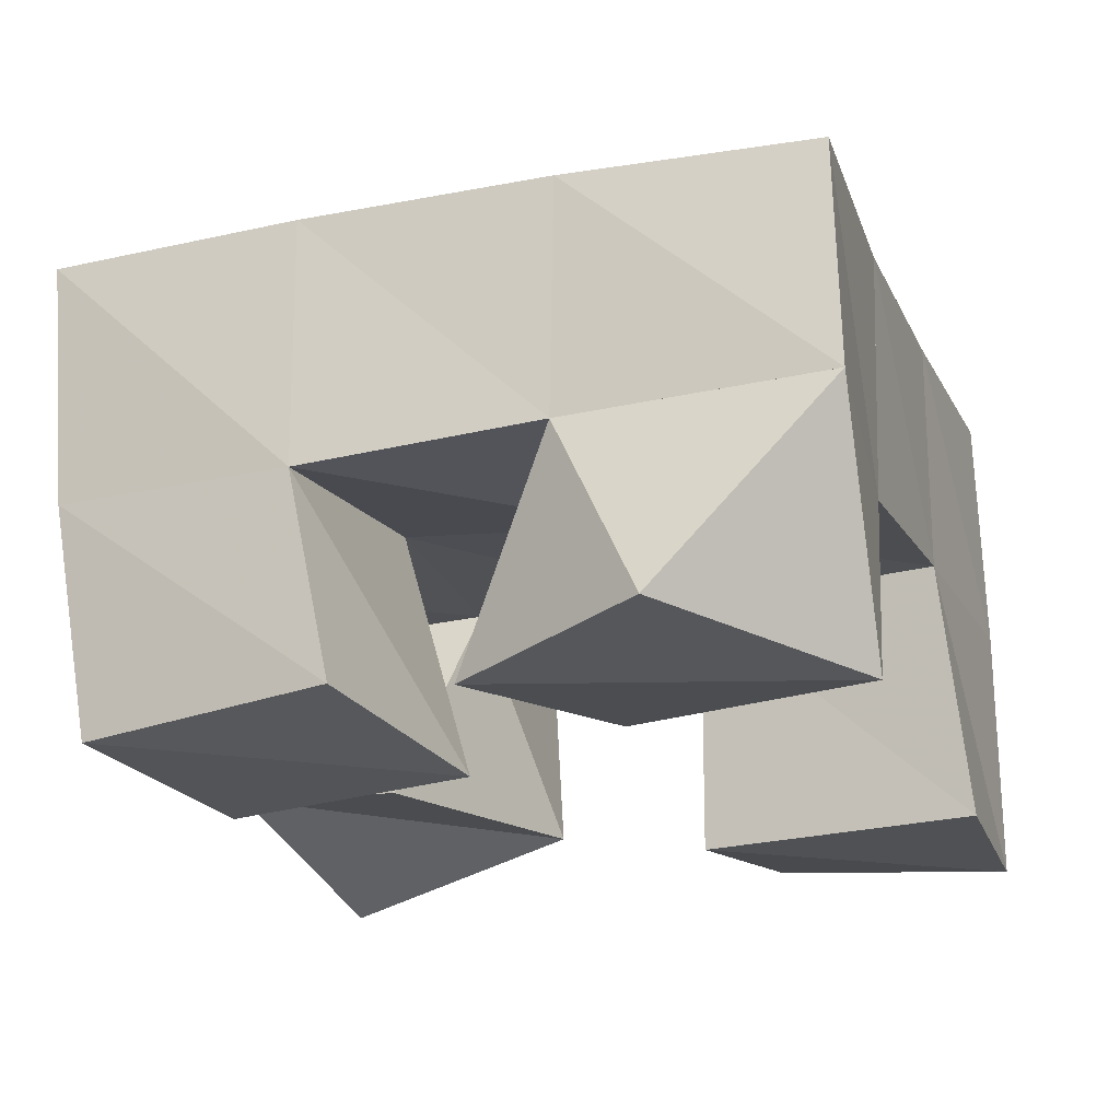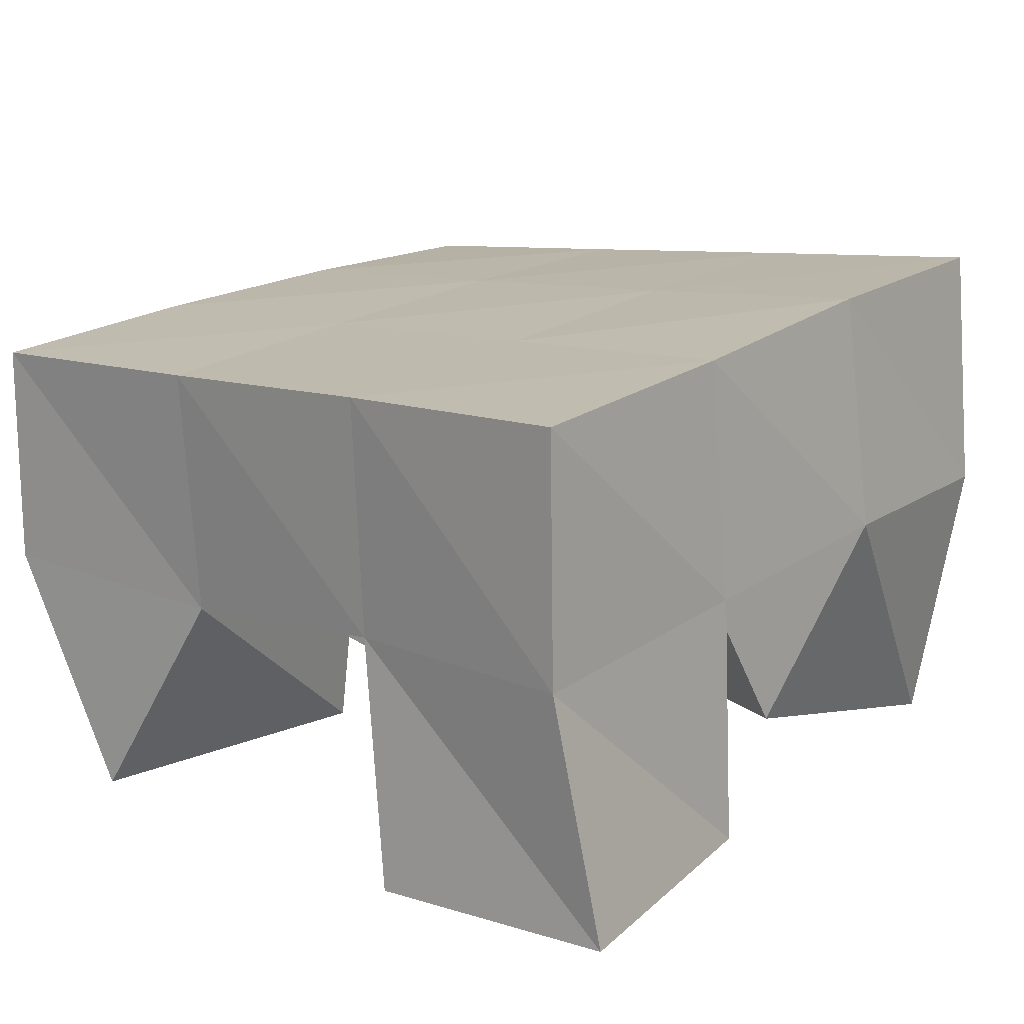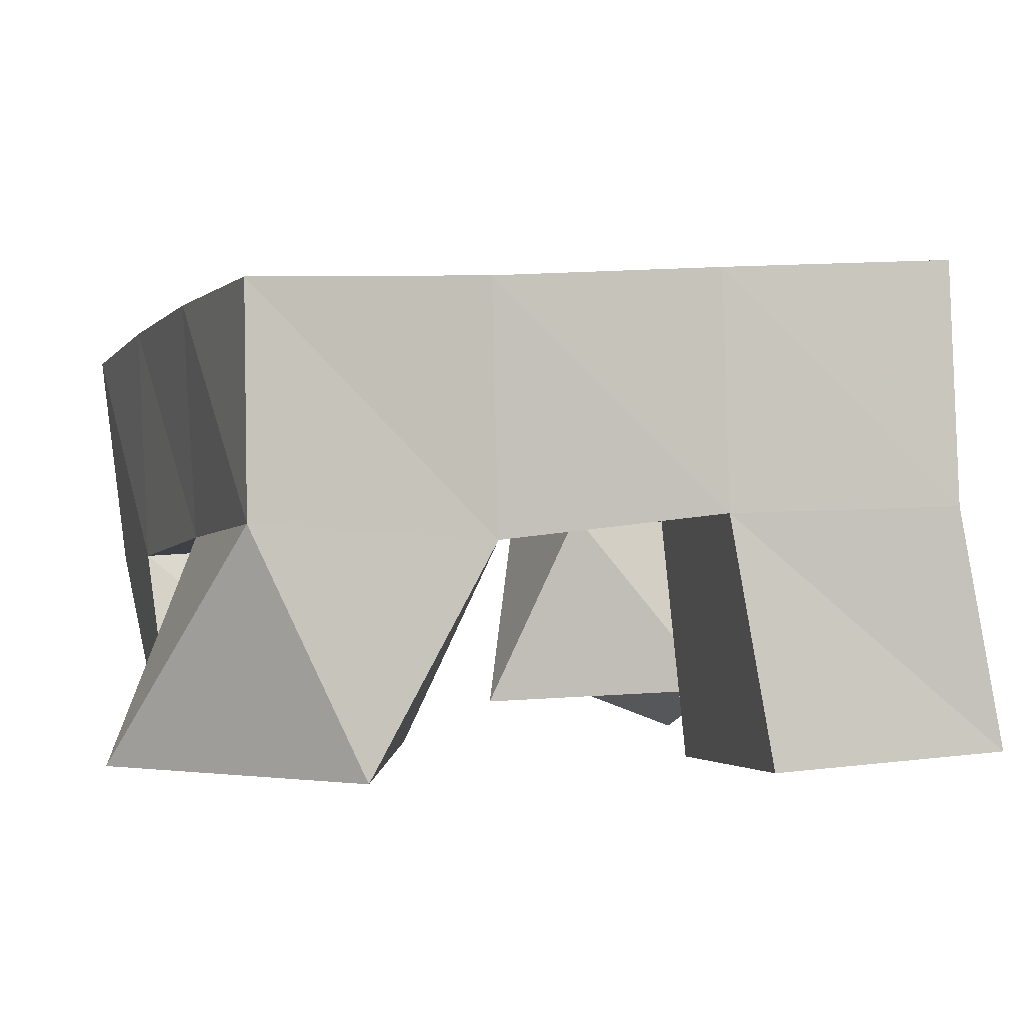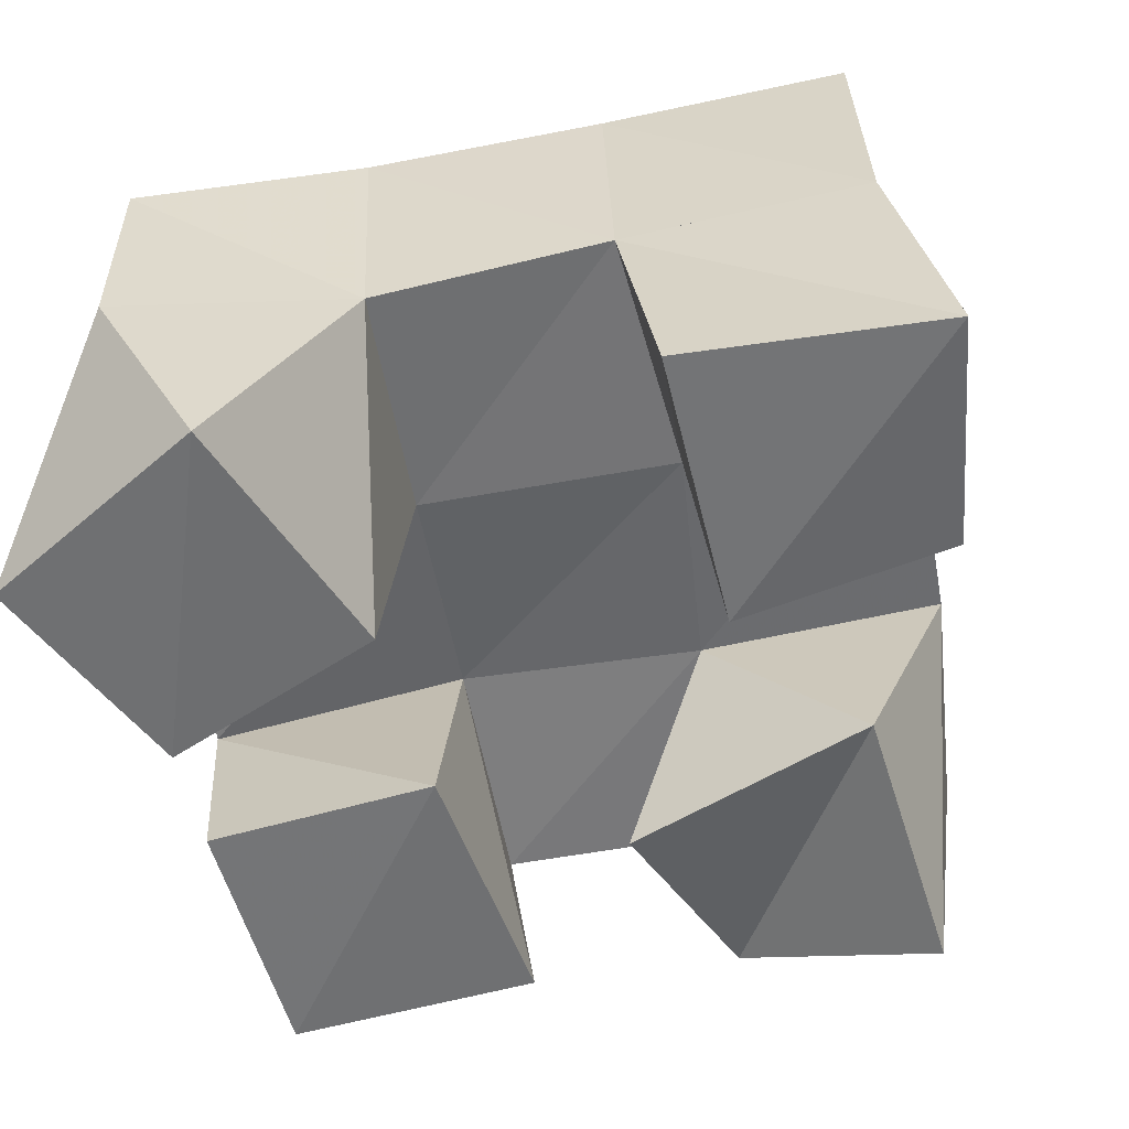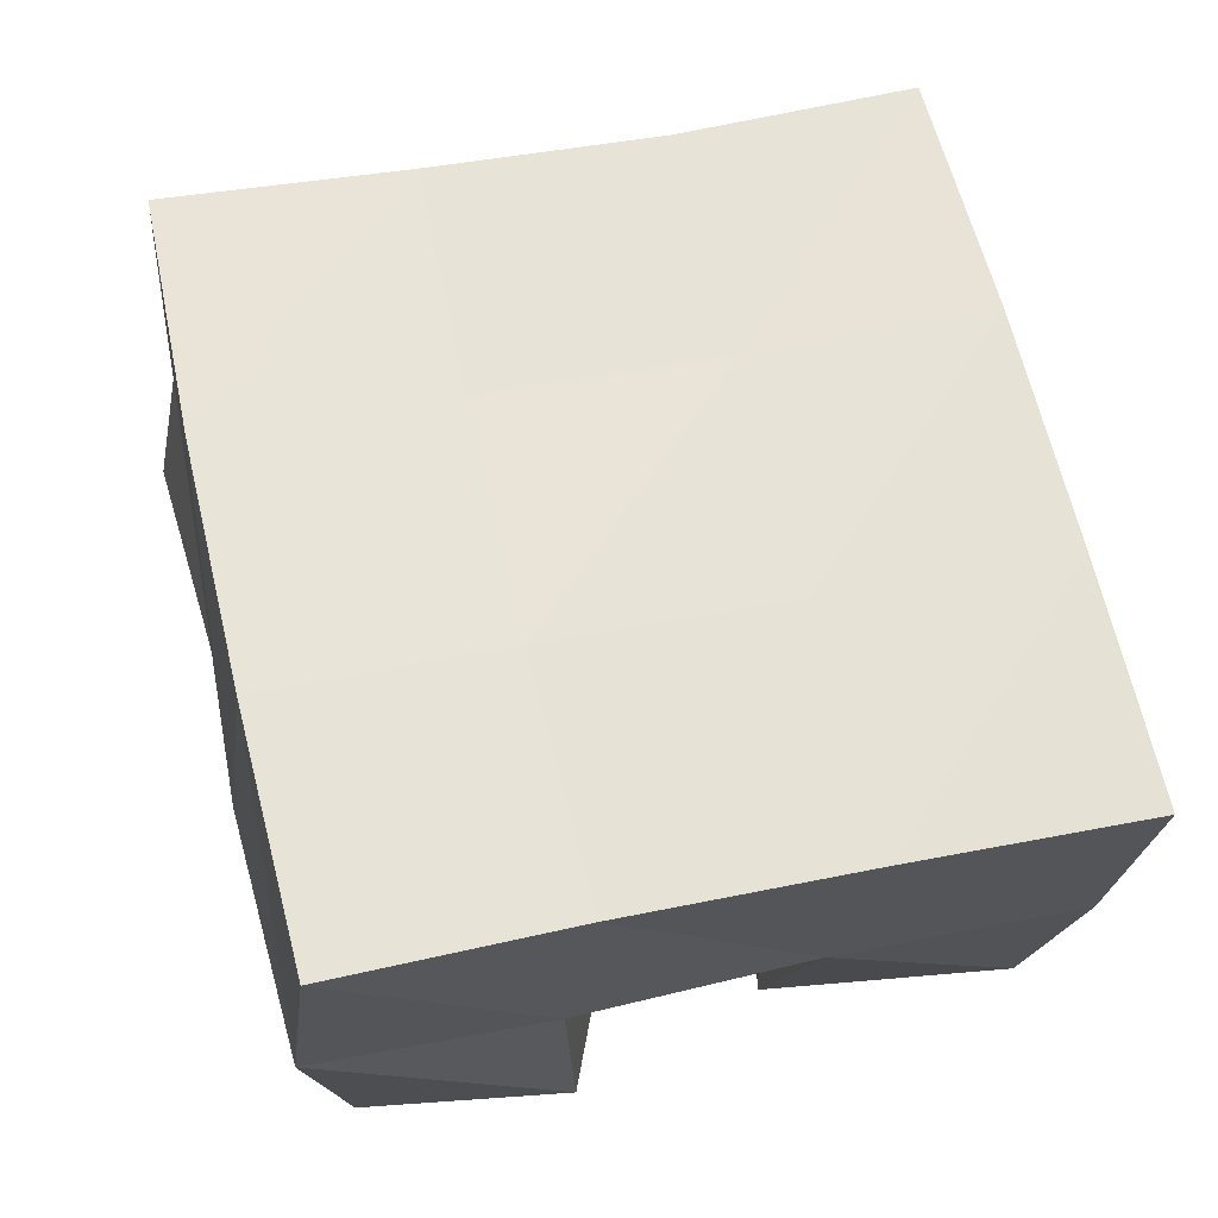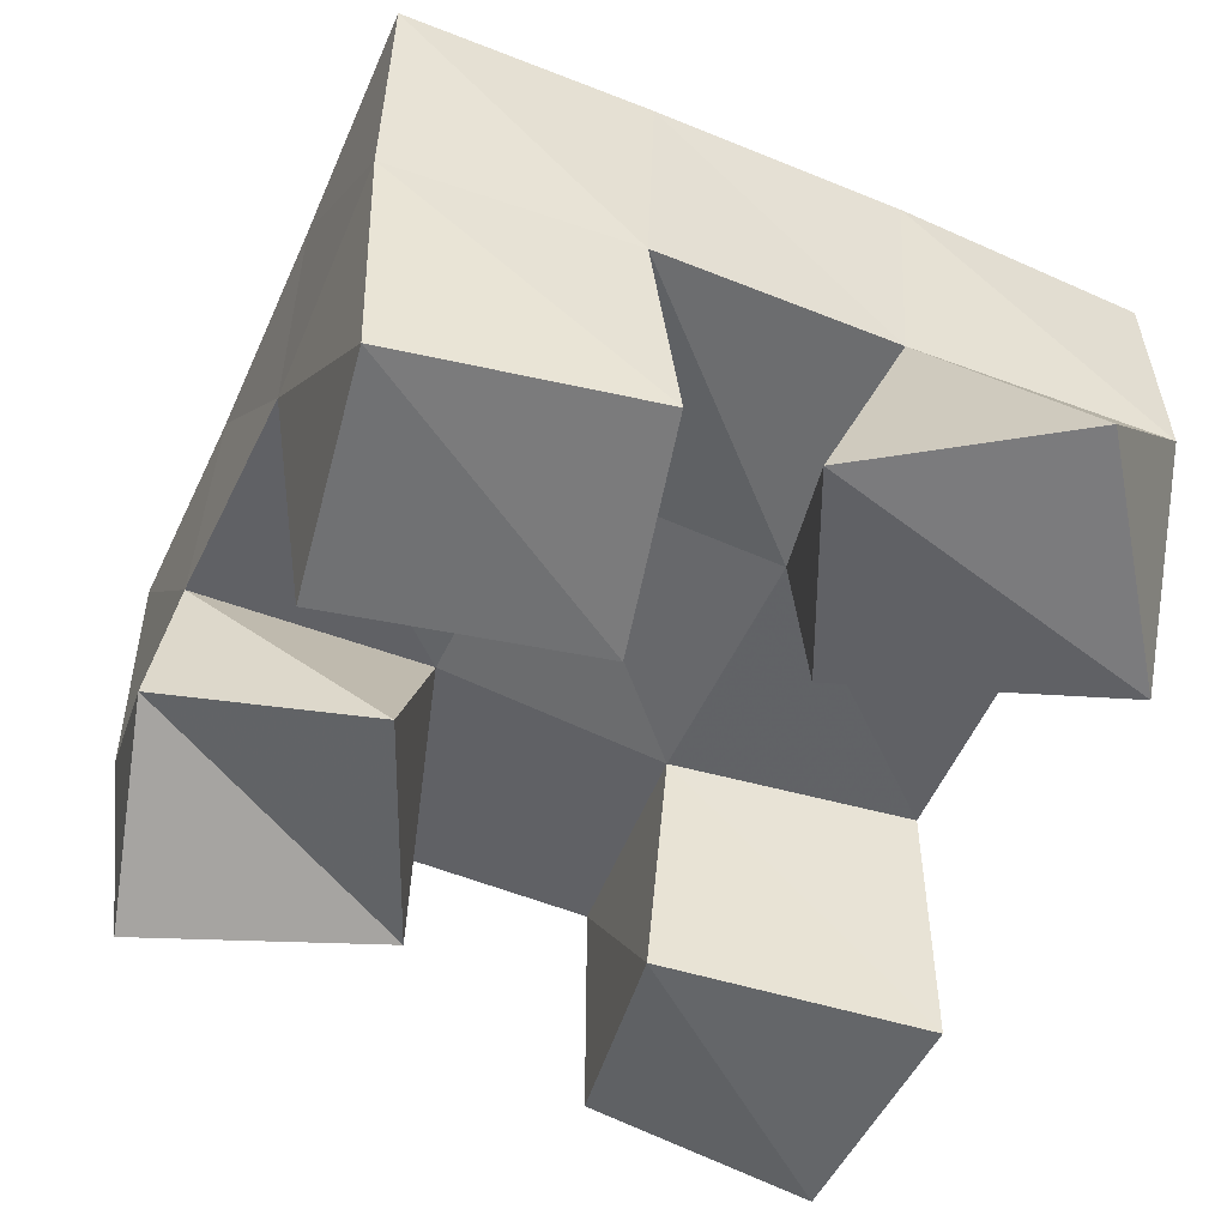
<metadata>
{"format":"obj","ext":"obj","renderer":"f3d","projection":"perspective","resolution":1024,"background":"white","views":[{"elev":-23.3,"azim":-153.5,"up":"+Y"},{"elev":18.3,"azim":-43.4,"up":"+Y"},{"elev":-2.2,"azim":-100.1,"up":"+Y"},{"elev":-54.8,"azim":-72.8,"up":"+Y"},{"elev":65.2,"azim":85.6,"up":"+Y"},{"elev":-55.2,"azim":165.6,"up":"+Y"}]}
</metadata>
<code>
v 0.5783 0.1024 0.1037
v 0.5506 0.1485 0.1288
v 0.6216 0.1 0.1213
v 0.6036 0.1474 0.1217
v 0.5548 0.1 0.152
v 0.5626 0.1461 0.1779
v 0.6098 0.1046 0.1658
v 0.6105 0.1476 0.1715
v 0.6764 0.1101 0.1954
v 0.6672 0.1547 0.2147
v 0.7206 0.1182 0.2065
v 0.7166 0.1534 0.2079
v 0.6637 0.1131 0.2484
v 0.6744 0.1602 0.2652
v 0.716 0.1017 0.2495
v 0.7231 0.1583 0.2555
v 0.5646 0.1003 0.2337
v 0.5676 0.1517 0.2254
v 0.6219 0.1 0.2301
v 0.619 0.1518 0.2241
v 0.5742 0.1035 0.285
v 0.5712 0.1536 0.2749
v 0.6225 0.1068 0.2742
v 0.6233 0.1577 0.2709
v 0.6455 0.1032 0.1183
v 0.6522 0.1445 0.1131
v 0.6973 0.1 0.1177
v 0.7002 0.1449 0.1088
v 0.6429 0.1 0.1664
v 0.6578 0.1522 0.1653
v 0.6978 0.1 0.1689
v 0.7074 0.1487 0.16
v 0.5513 0.1944 0.1281
v 0.6012 0.195 0.1187
v 0.5603 0.197 0.1762
v 0.6093 0.1982 0.1681
v 0.5666 0.2007 0.2238
v 0.6159 0.2022 0.2178
v 0.572 0.2042 0.2732
v 0.622 0.2062 0.2669
v 0.6512 0.1946 0.1106
v 0.6585 0.199 0.1606
v 0.6657 0.2037 0.2102
v 0.6735 0.2088 0.2586
v 0.7005 0.1925 0.1028
v 0.7079 0.1981 0.1524
v 0.7157 0.2036 0.2016
v 0.7243 0.2087 0.2496
f 1 2 4
f 3 1 4
f 2 6 8
f 4 2 8
f 6 5 7
f 8 6 7
f 5 1 3
f 7 5 3
f 8 7 3
f 4 8 3
f 2 1 5
f 6 2 5
f 9 10 12
f 11 9 12
f 10 14 16
f 12 10 16
f 14 13 15
f 16 14 15
f 13 9 11
f 15 13 11
f 16 15 11
f 12 16 11
f 10 9 13
f 14 10 13
f 17 18 20
f 19 17 20
f 18 22 24
f 20 18 24
f 22 21 23
f 24 22 23
f 21 17 19
f 23 21 19
f 24 23 19
f 20 24 19
f 18 17 21
f 22 18 21
f 25 26 28
f 27 25 28
f 26 30 32
f 28 26 32
f 30 29 31
f 32 30 31
f 29 25 27
f 31 29 27
f 32 31 27
f 28 32 27
f 26 25 29
f 30 26 29
f 2 33 34
f 4 2 34
f 33 35 36
f 34 33 36
f 35 6 8
f 36 35 8
f 6 2 4
f 8 6 4
f 36 8 4
f 34 36 4
f 33 2 6
f 35 33 6
f 6 35 36
f 8 6 36
f 35 37 38
f 36 35 38
f 37 18 20
f 38 37 20
f 18 6 8
f 20 18 8
f 38 20 8
f 36 38 8
f 35 6 18
f 37 35 18
f 18 37 38
f 20 18 38
f 37 39 40
f 38 37 40
f 39 22 24
f 40 39 24
f 22 18 20
f 24 22 20
f 40 24 20
f 38 40 20
f 37 18 22
f 39 37 22
f 4 34 41
f 26 4 41
f 34 36 42
f 41 34 42
f 36 8 30
f 42 36 30
f 8 4 26
f 30 8 26
f 42 30 26
f 41 42 26
f 34 4 8
f 36 34 8
f 8 36 42
f 30 8 42
f 36 38 43
f 42 36 43
f 38 20 10
f 43 38 10
f 20 8 30
f 10 20 30
f 43 10 30
f 42 43 30
f 36 8 20
f 38 36 20
f 20 38 43
f 10 20 43
f 38 40 44
f 43 38 44
f 40 24 14
f 44 40 14
f 24 20 10
f 14 24 10
f 44 14 10
f 43 44 10
f 38 20 24
f 40 38 24
f 26 41 45
f 28 26 45
f 41 42 46
f 45 41 46
f 42 30 32
f 46 42 32
f 30 26 28
f 32 30 28
f 46 32 28
f 45 46 28
f 41 26 30
f 42 41 30
f 30 42 46
f 32 30 46
f 42 43 47
f 46 42 47
f 43 10 12
f 47 43 12
f 10 30 32
f 12 10 32
f 47 12 32
f 46 47 32
f 42 30 10
f 43 42 10
f 10 43 47
f 12 10 47
f 43 44 48
f 47 43 48
f 44 14 16
f 48 44 16
f 14 10 12
f 16 14 12
f 48 16 12
f 47 48 12
f 43 10 14
f 44 43 14

</code>
